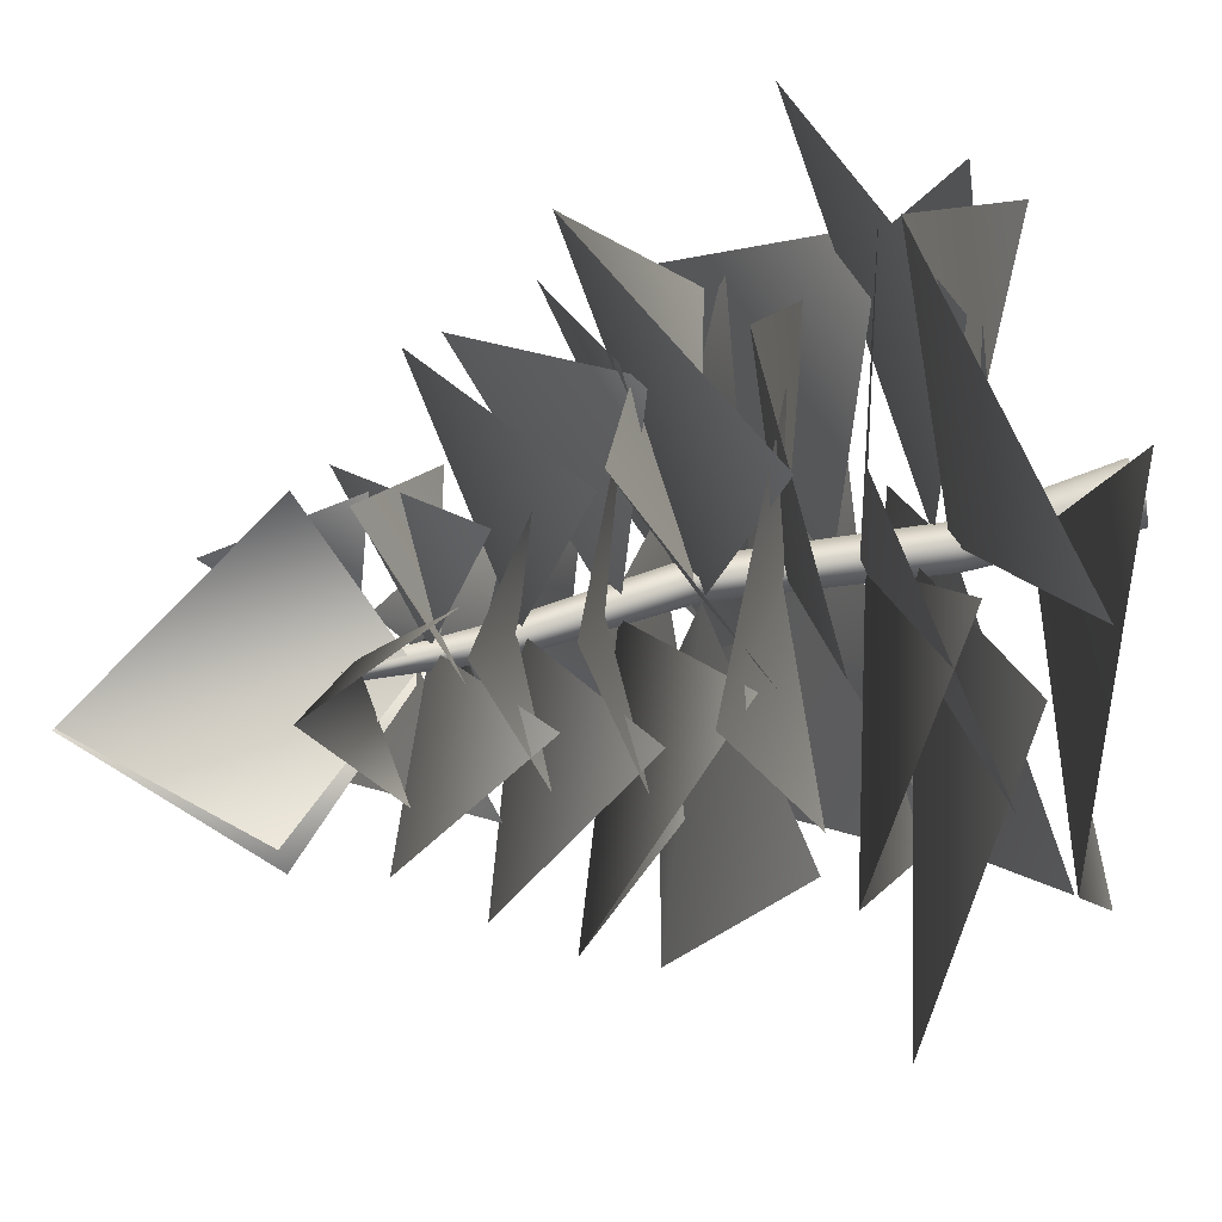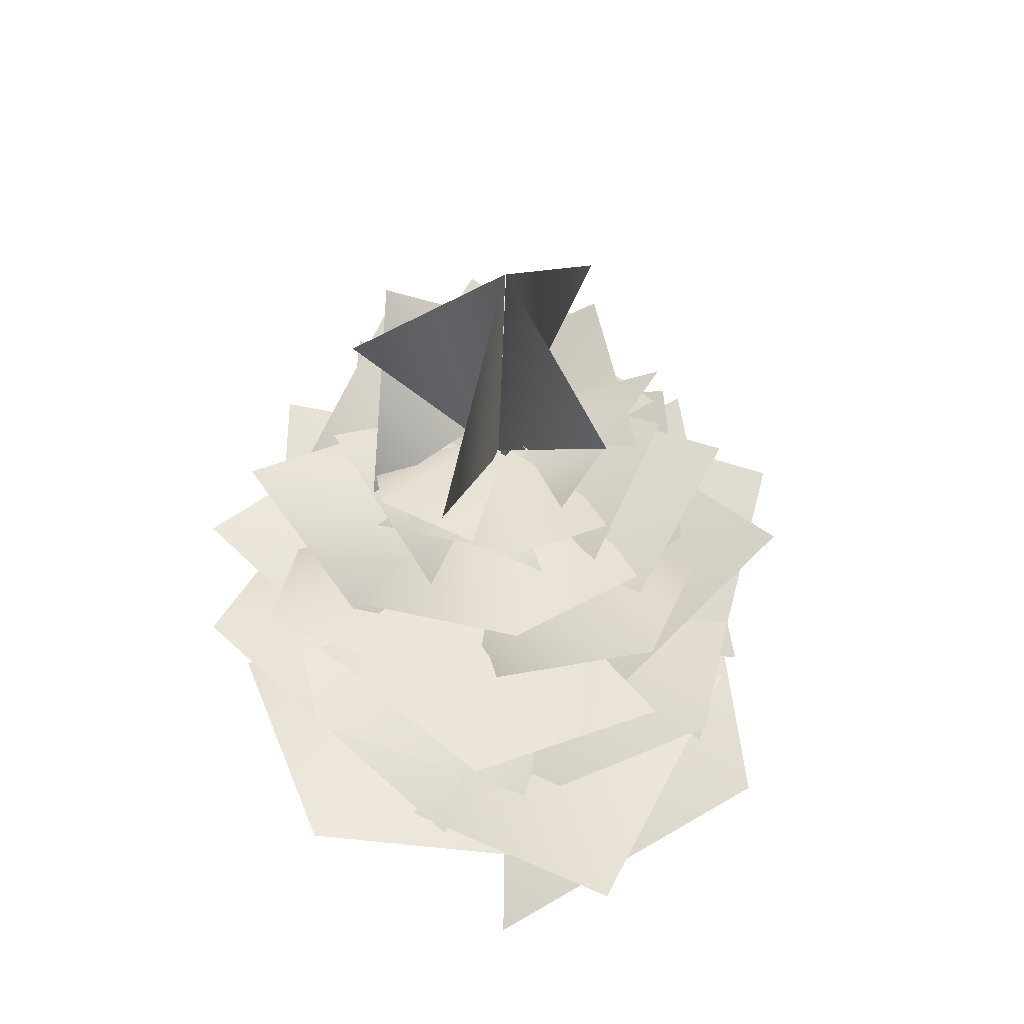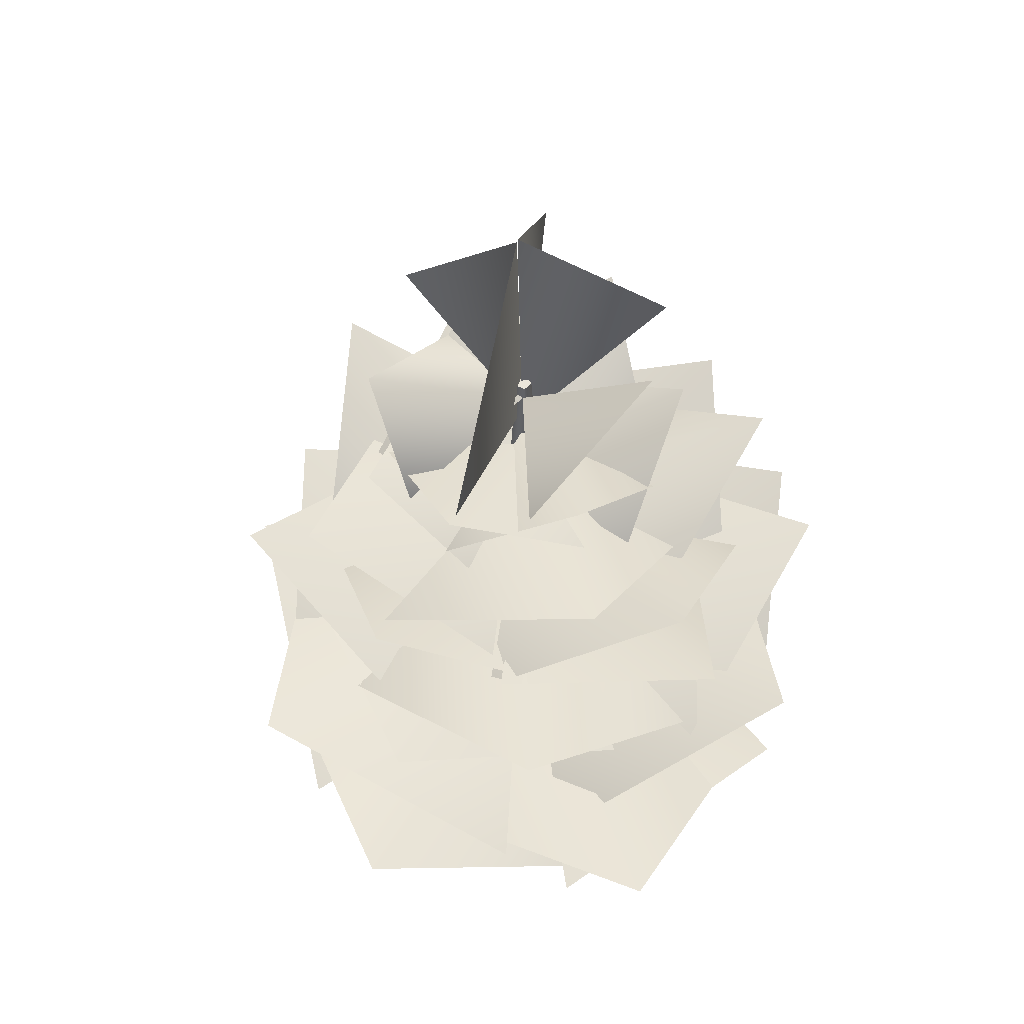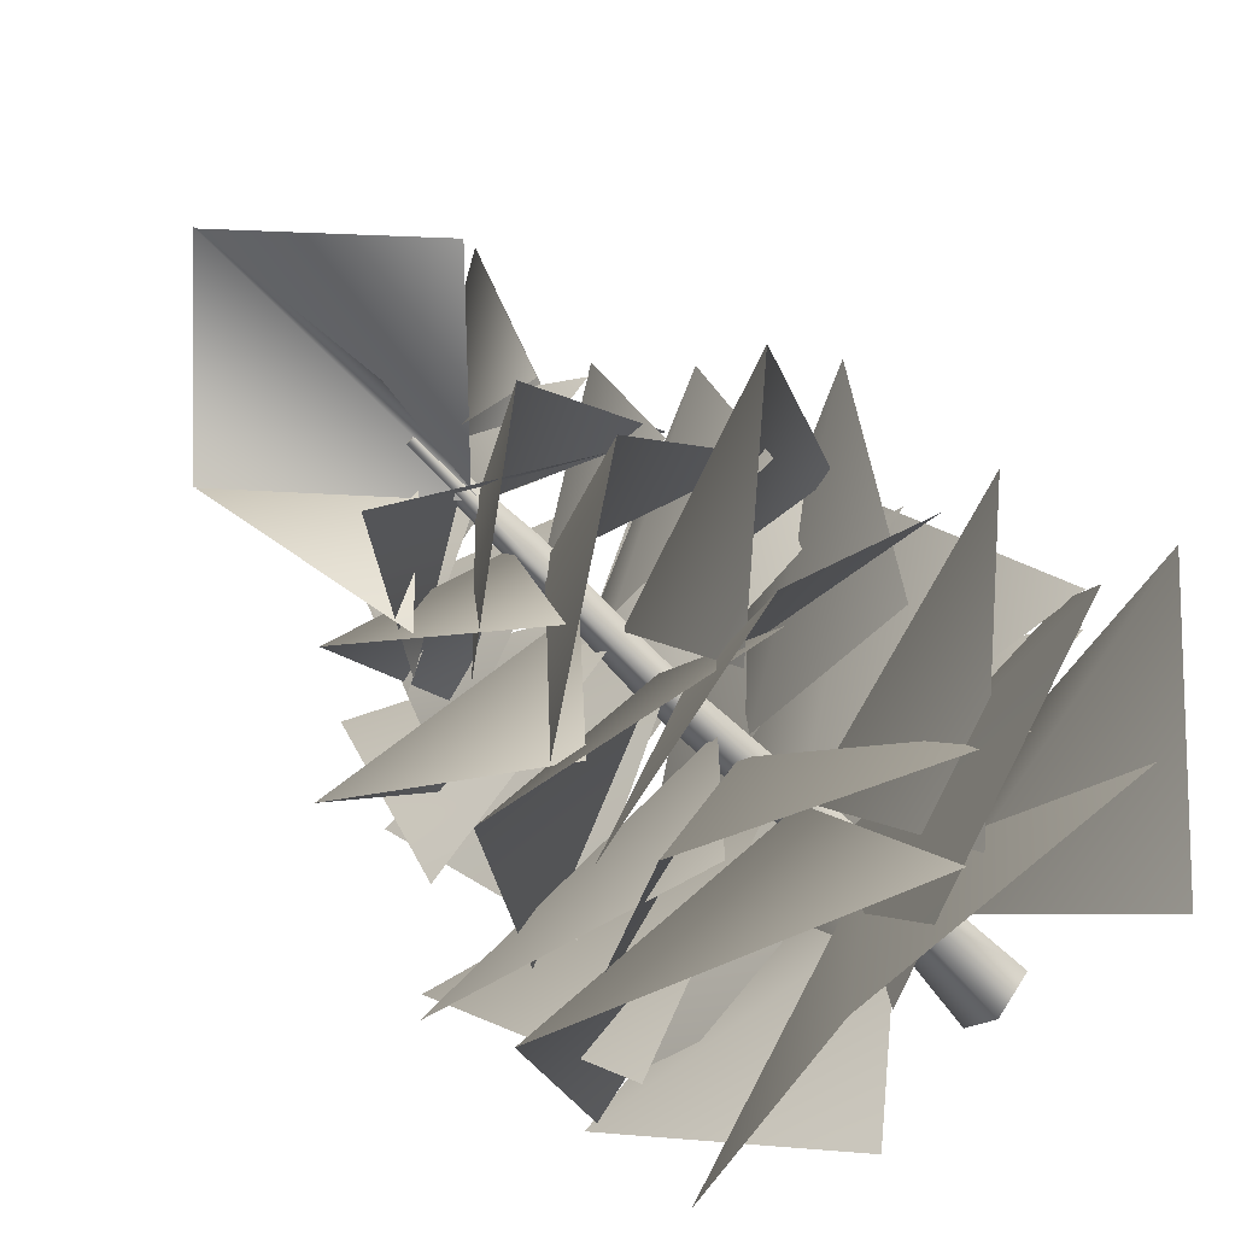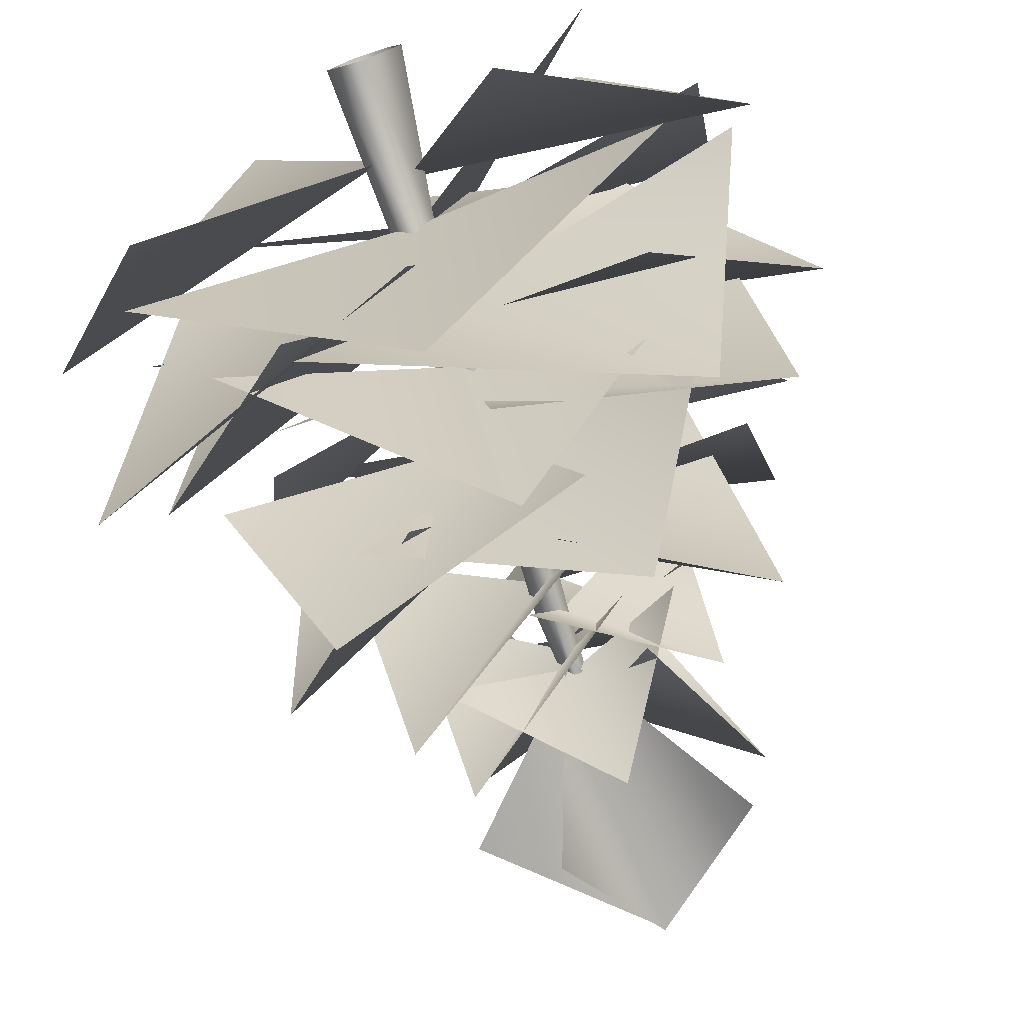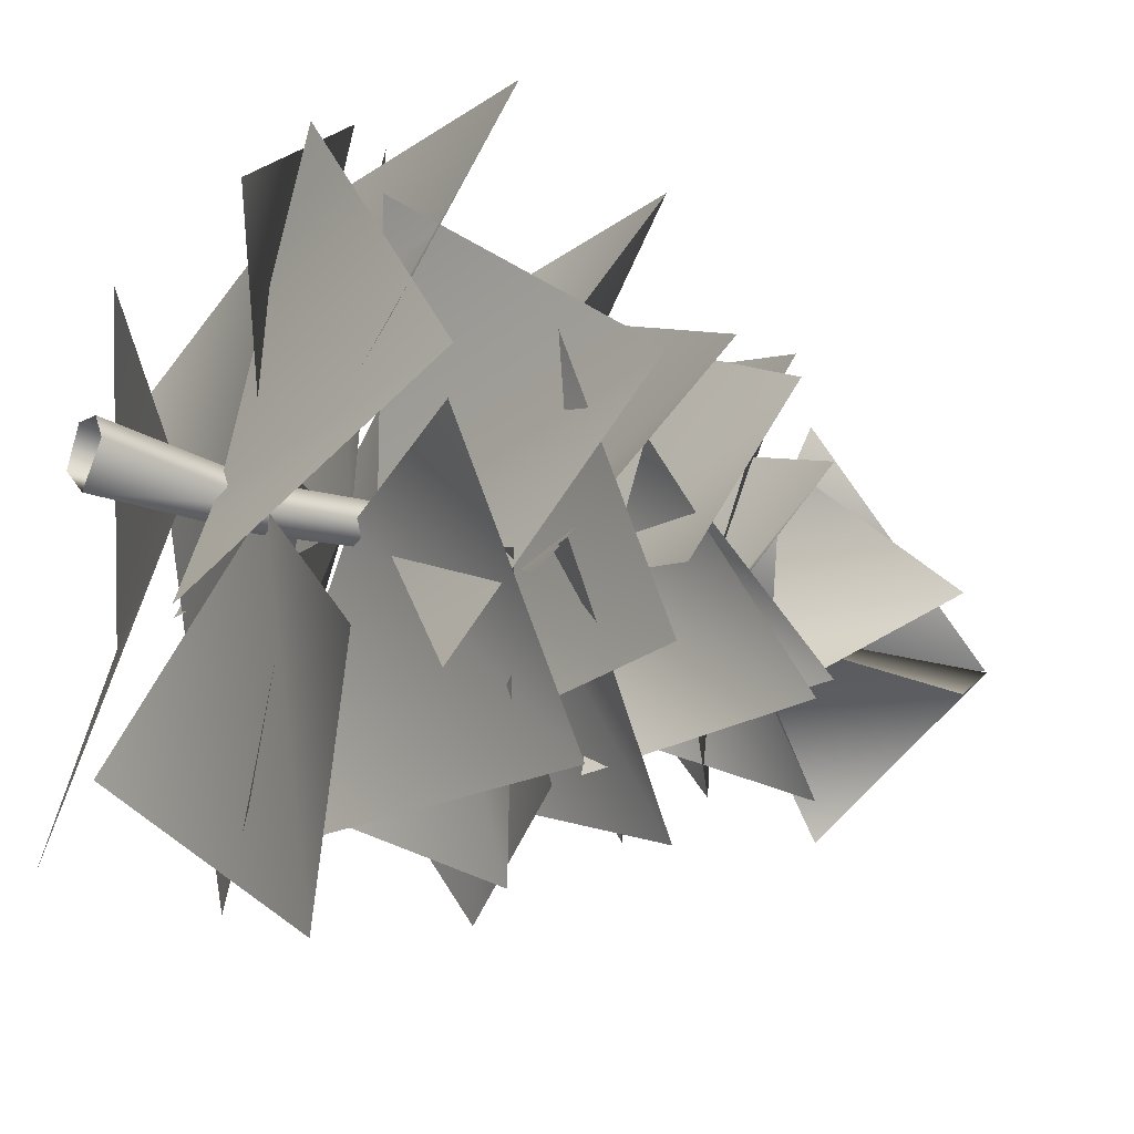
<metadata>
{"format":"obj","ext":"obj","renderer":"f3d","projection":"perspective","resolution":1024,"background":"white","views":[{"elev":50.0,"azim":-104.9,"up":"+Z"},{"elev":58.8,"azim":-143.5,"up":"+Y"},{"elev":54.9,"azim":26.7,"up":"+Y"},{"elev":-71.7,"azim":-134.6,"up":"+Z"},{"elev":-75.8,"azim":19.4,"up":"+Z"},{"elev":-23.5,"azim":59.6,"up":"+Z"}]}
</metadata>
<code>
g unnamed_object1_nadel_unnamed_object1_nadel_unnamed_object1_nad_unnamed_object1_nadel_unnamed_object1_nadel_unnamed_object1_nad
v 0.2447 6.079 1.854
v -0.008436 8.05 0.04968
v -0.02906 5.29 -0.12
v -1.363 6.64 -0.1847
v 0.0675 0.97 -2.491
v -3.065 2.17 -2.31
v 0.002814 1.33 -0.05625
v -2.362 1.18 1.023
v -2.663 1.42 0.1097
v -1.552 2.38 2.943
v 0.04125 1.75 -0.005628
v 1.211 1.39 2.721
v 0.04125 1.09 2.528
v 2.753 1.72 2.618
v 0.135 1.12 0.03469
v 2.801 0.67 0.3038
v 2.947 1.06 -0.3075
v 2.137 2.65 -2.481
v 0.03281 1.75 -0.01125
v -1.046 1.39 -2.498
v 1.552 1.21 2.089
v 3.344 2.62 0.3178
v 0.15 1.93 0.005622
v 1.919 1.6 -1.873
v 2.415 1.9 -1.061
v 0.3141 3.04 -2.854
v 0.09094 2.35 -0.01875
v -1.877 1.45 -1.519
v -1.141 1.27 -2.212
v -2.903 2.68 -0.2897
v -0.009372 1.72 -0.0075
v -1.958 1.6 1.81
v -1.982 2.56 1.233
v 0.02906 2.74 2.875
v 0.1013 2.35 -0.01781
v 1.86 1.69 1.12
v 1.766 3.43 0.48
v 2.096 4.72 -1.56
v 0.08625 4.06 -0.03
v 0.4163 3.64 -1.86
v 0.6262 3.79 -1.77
v -1.384 5.11 -1.65
v 0.02625 4.48 0.03
v -1.654 3.79 0.45
v -1.774 3.88 -0.15
v -1.564 4.42 1.74
v -0.03375 3.82 0.09
v 0.5363 3.52 1.68
v -0.5138 4 2.07
v 1.646 4.96 1.65
v 0.02625 4.48 0.03
v 1.736 3.88 -0.18
v 1.795 0.46 2.374
v 3.18 0.97 -0
v 0.1209 0.58 -0
v 1.206 -0.2 -1.514
v 2.375 0.64 -1.905
v 0.06 1.51 -3.409
v 0.06 1 -0.01969
v -2.353 0.67 -1.584
v -1.924 0.07 -2.614
v -3.398 1.21 0.02906
v -0.03937 0.37 -0
v -1.394 0.19 2.414
v -2.243 0.7 1.565
v 0.07031 1.66 3.639
v 0.07031 1 -0.01875
v 2.065 -0.2 1.545
v 2.2 2.47 -0.765
v 1.111 4.03 -2.568
v 0.03375 3.28 -0.06844
v -1.219 3.28 -1.585
v -0.7716 3.25 -1.533
v -2.437 4.66 -0.7931
v -0.004686 3.7 -0.01875
v -1.805 3.16 1.075
v -1.774 2.98 0.9684
v -0.4997 3.94 2.272
v -0.01969 3.07 0.08156
v 1.203 3.22 1.538
v 0.615 3.31 1.904
v 2.341 4.51 1.014
v -0.000936 3.7 -0.02813
v 2.242 3.49 -0.7528
v -0.5306 6.52 -1.662
v -0.01031 8.07 0.03375
v -0.0075 5.17 -0.07782
v 1.193 6.84 -0.8128
v 1.368 4.12 0.2662
v 1.373 5.41 -1.024
v 0.1125 4.75 -0.045
v -0.07969 4.33 -1.352
v 0.7425 4.48 -1.185
v -1.087 5.8 -1.215
v 0.0525 5.17 0.01406
v -1.267 4.48 0.3741
v -1.337 4.57 -0.2363
v -1.098 5.11 1.229
v -0.006564 4.51 0.07406
v 0.2794 4.21 1.325
v -0.1191 4.69 1.432
v 1.163 5.65 1.04
v 1.395 4.57 -0.3366
v 1.168 4.69 -0.7013
v 0.2587 5.98 -1.617
v 0.05906 5.32 -0.03375
v -1.09 4.9 -0.8213
v -1.05 5.59 -0.4453
v -1.165 6.4 0.9759
v 0.05906 5.74 0.04968
v -0.6188 5.05 1.237
v -1.07 5.11 0.855
v 0.1041 5.68 1.723
v 0.05906 5.08 0.135
v 1.147 4.78 0.8156
v 0.7003 5.44 1.174
v 1.42 6.73 -0.009381
v 0.7903 5.02 -1.147
v 2.527 2.14 0.8681
v 2.769 3.04 -1.67
v 0.05719 2.62 -0.03469
v 0.2644 2.41 -1.858
v 0.8381 3.13 -2.162
v -1.55 3.76 -2.555
v -0.004686 3.04 -0.0225
v -2.398 2.8 -0.4997
v -1.801 2.56 -0.8287
v -2.435 3.67 1.589
v -0.08156 2.41 0.045
v -0.04875 2.47 2.258
v -0.84 2.65 2.202
v 1.548 3.79 2.865
v 0.00375 3.04 -0.02625
v 2.427 2.35 0.87
v 0.7603 3.49 1.946
v 2.747 3.64 0.975
v 0.09 3.13 -0
v 1.75 2.44 -0.9197
v 0.0525 5.17 0.01406
v 0.05906 5.74 0.04968
f 2 3 1
f 2 4 3
f 6 5 7
f 6 7 8
f 10 9 11
f 10 11 12
f 14 13 15
f 14 15 16
f 18 17 19
f 18 19 20
f 22 21 23
f 22 23 24
f 26 25 27
f 26 27 28
f 30 29 31
f 30 31 32
f 34 33 35
f 34 35 36
f 38 37 39
f 38 39 40
f 42 41 43
f 42 43 44
f 46 45 47
f 46 47 48
f 50 49 51
f 50 51 52
f 54 53 55
f 54 55 56
f 58 57 59
f 58 59 60
f 62 61 63
f 62 63 64
f 66 65 67
f 66 67 68
f 70 69 71
f 70 71 72
f 74 73 75
f 74 75 76
f 78 77 79
f 78 79 80
f 82 81 83
f 82 83 84
f 86 87 85
f 86 88 87
f 90 89 91
f 90 91 92
f 94 93 139
f 96 94 139
f 98 97 99
f 98 99 100
f 101 95 102
f 102 95 103
f 105 104 106
f 105 106 107
f 109 108 140
f 111 109 140
f 113 112 114
f 113 114 115
f 116 110 117
f 117 110 118
f 120 119 121
f 120 121 122
f 124 123 125
f 124 125 126
f 128 127 129
f 128 129 130
f 132 131 133
f 132 133 134
f 136 135 137
f 136 137 138
g unnamed_object1_stamm_stamm.jpg_unnamed_object1_stamm_stamm.jpg_unnamed_object1_stamm_stamm.jpg_unnamed_object1_stamm_stamm
v 0.3159 -0.5309 0.2822
v 0.1509 0.9634 0.1434
v -0.1013 0.9634 0.1434
v -0.03094 -0.5309 0.3684
v 0.2466 3.058 0.2278
v 0.0375 3.058 0.2278
v 0.1181 4.673 0.08437
v -0.06844 4.673 0.08437
v 0.07219 5.868 0.02906
v -0.0225 5.868 0.02906
v 0.1416 -0.5309 -0.2859
v 0.2297 0.9634 -0.09656
v 0.4659 -0.5309 0.03844
v 0.02437 0.9634 -0.2456
v 0.1425 3.058 -0.09281
v 0.3113 3.058 0.02906
v 0.02437 4.673 -0.2034
v 0.1762 4.673 -0.09282
v 0.02437 5.868 -0.1181
v 0.1022 5.868 -0.06188
v 0.07219 5.868 0.02906
v -0.2241 -0.5309 0.03844
v -0.18 0.9634 -0.09656
v -0.05062 3.058 0.02906
v -0.1266 4.673 -0.09282
v -0.0525 5.868 -0.06188
v 0.1022 5.868 -0.06188
v 0.02437 5.868 -0.1181
v -0.0525 5.868 -0.06188
v -0.0225 5.868 0.02906
v 0.07219 5.868 0.02906
f 141 142 152
f 141 152 153
f 142 141 143
f 142 143 145
f 142 145 152
f 143 141 144
f 143 144 162
f 143 162 163
f 143 163 164
f 145 143 146
f 145 146 148
f 145 147 158
f 146 143 164
f 147 145 148
f 147 148 149
f 148 146 164
f 148 164 165
f 148 165 166
f 149 148 150
f 150 148 166
f 151 152 154
f 151 154 162
f 152 151 153
f 152 145 156
f 154 152 155
f 154 155 164
f 155 152 156
f 155 156 158
f 155 157 164
f 156 145 158
f 157 155 158
f 157 158 159
f 157 159 166
f 158 147 171
f 159 158 160
f 160 158 171
f 162 154 163
f 163 154 164
f 164 157 165
f 165 157 166
f 167 161 169
f 168 167 169
f 169 161 170

</code>
